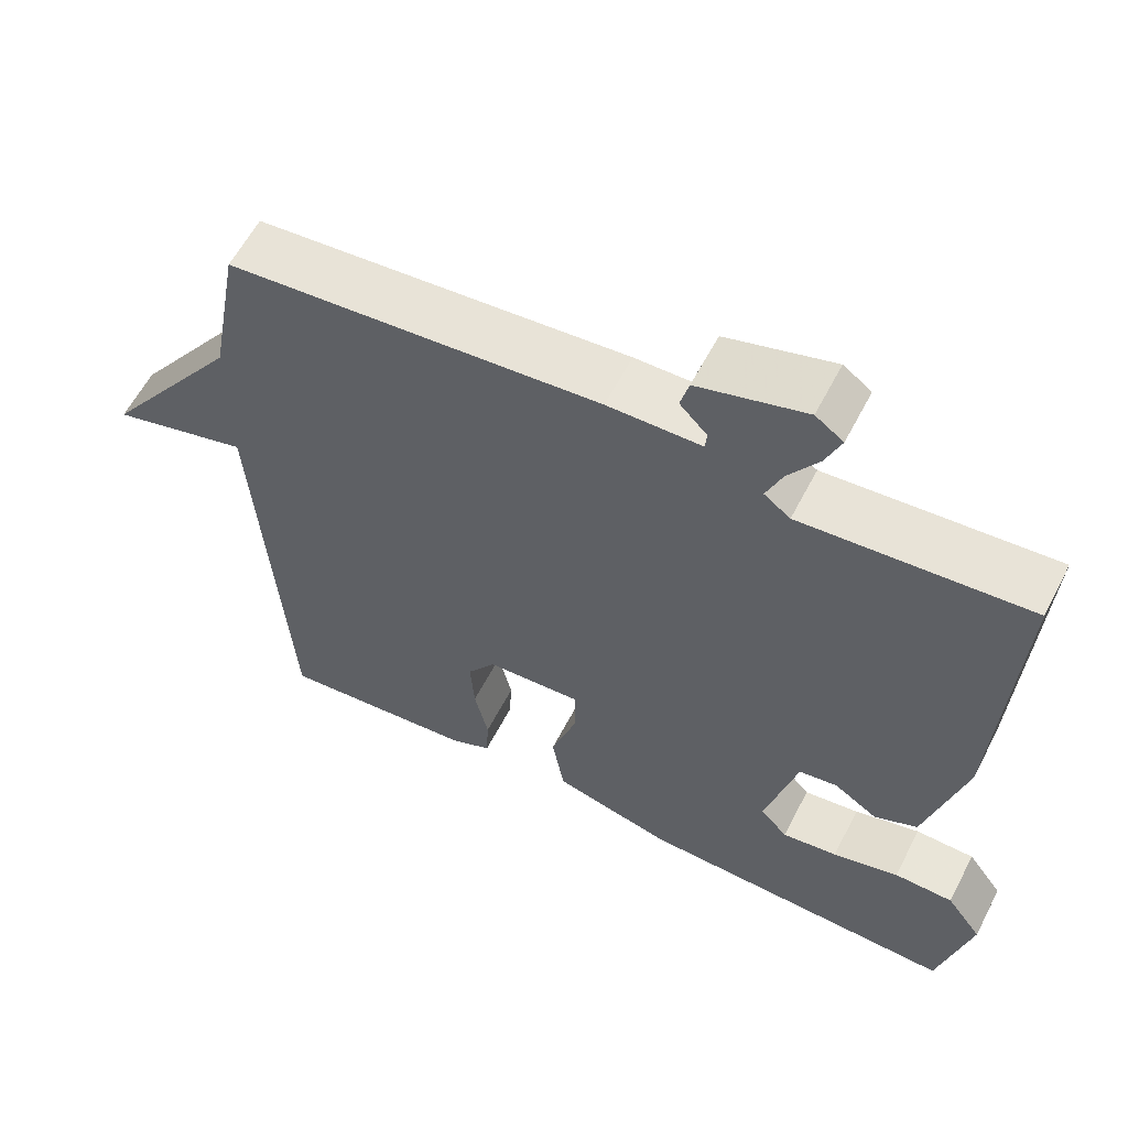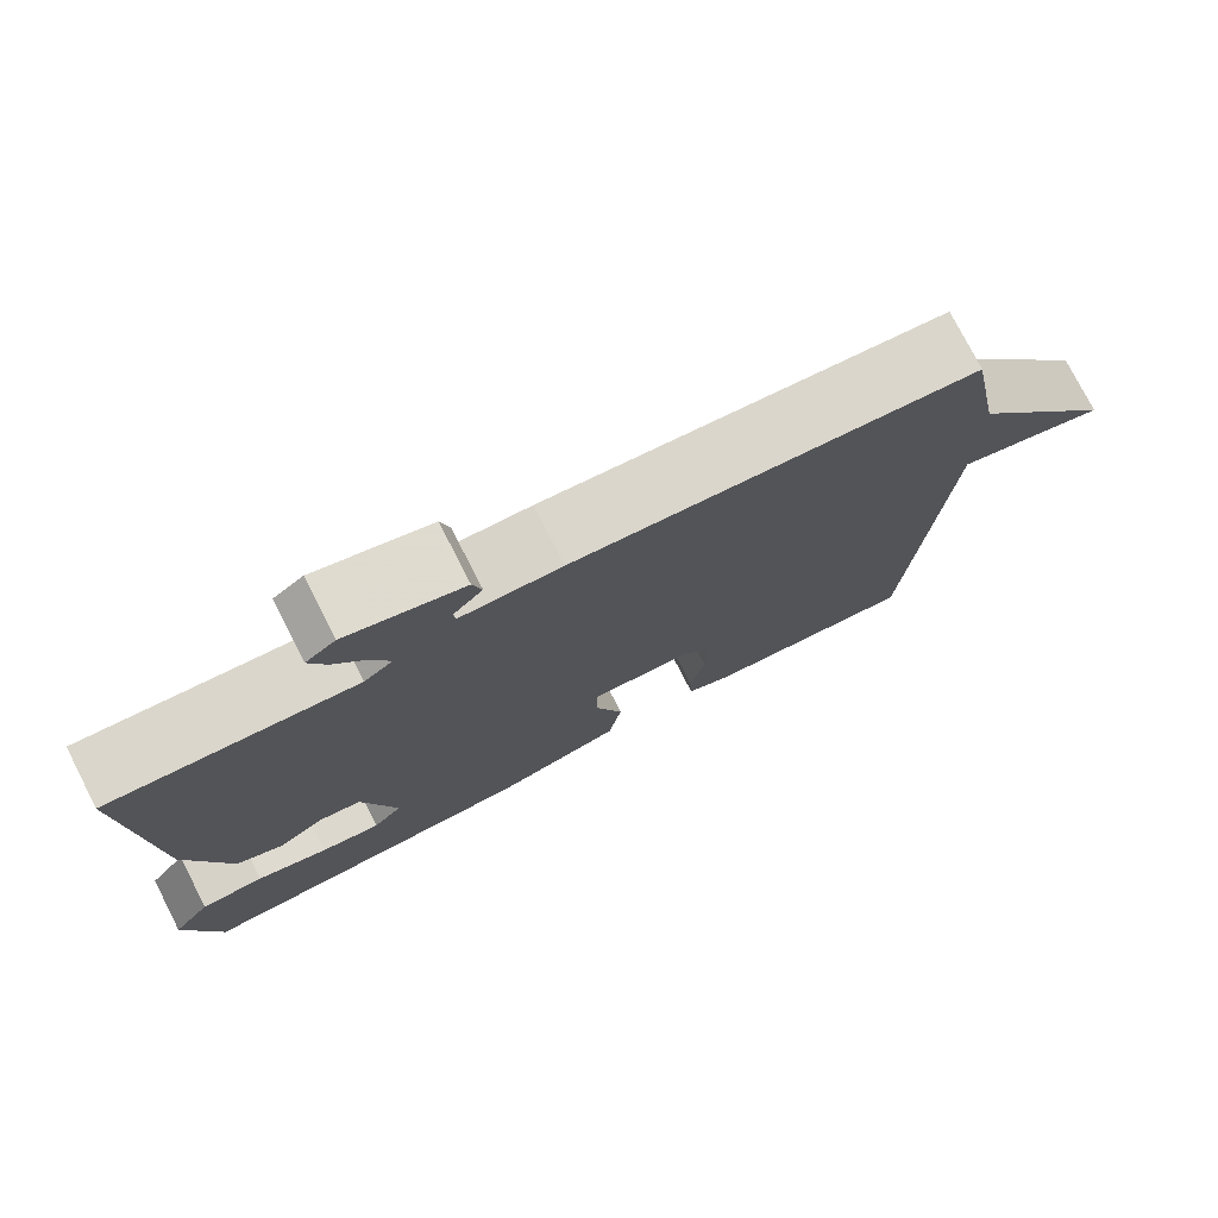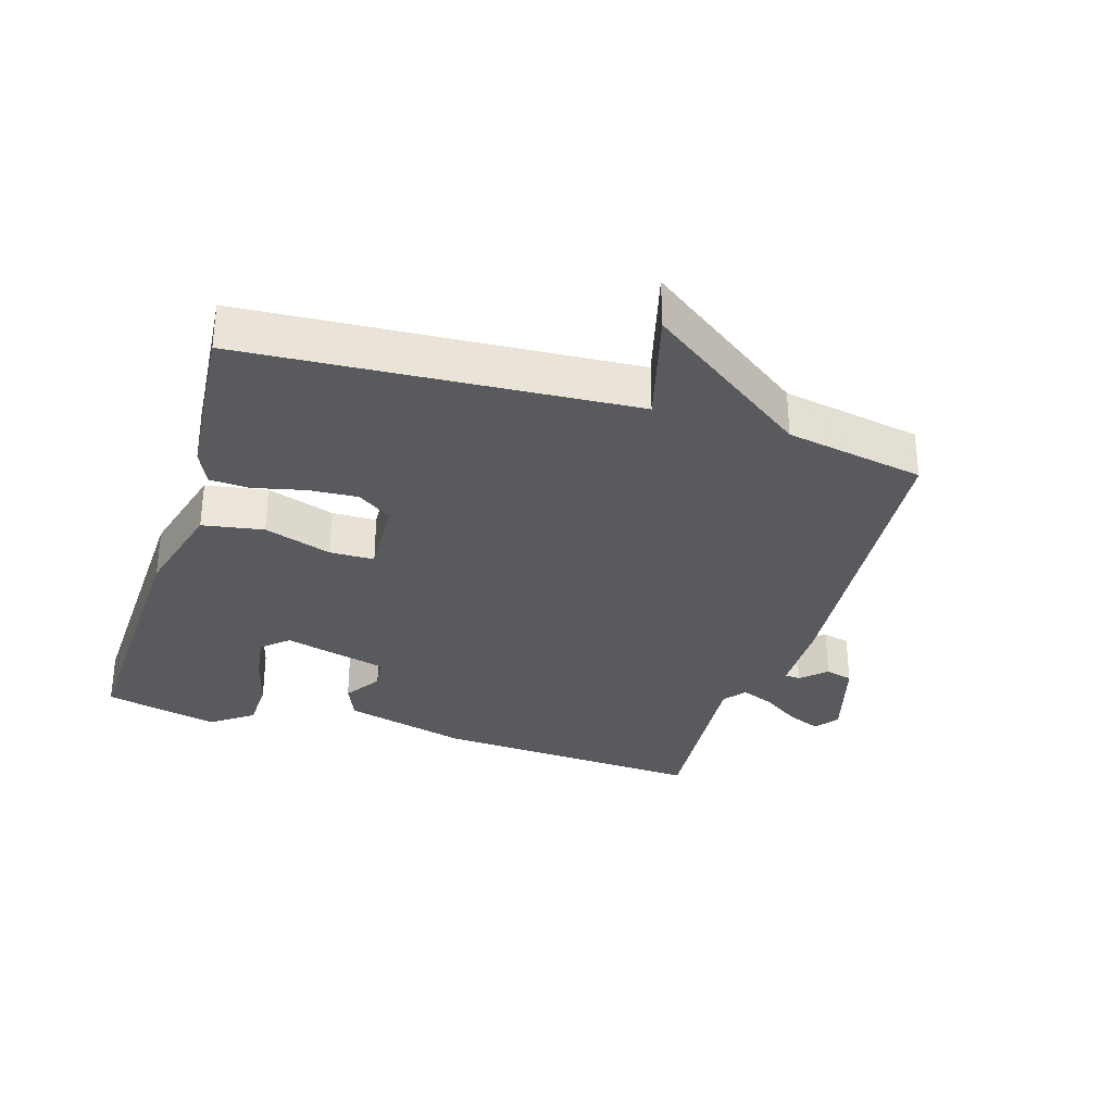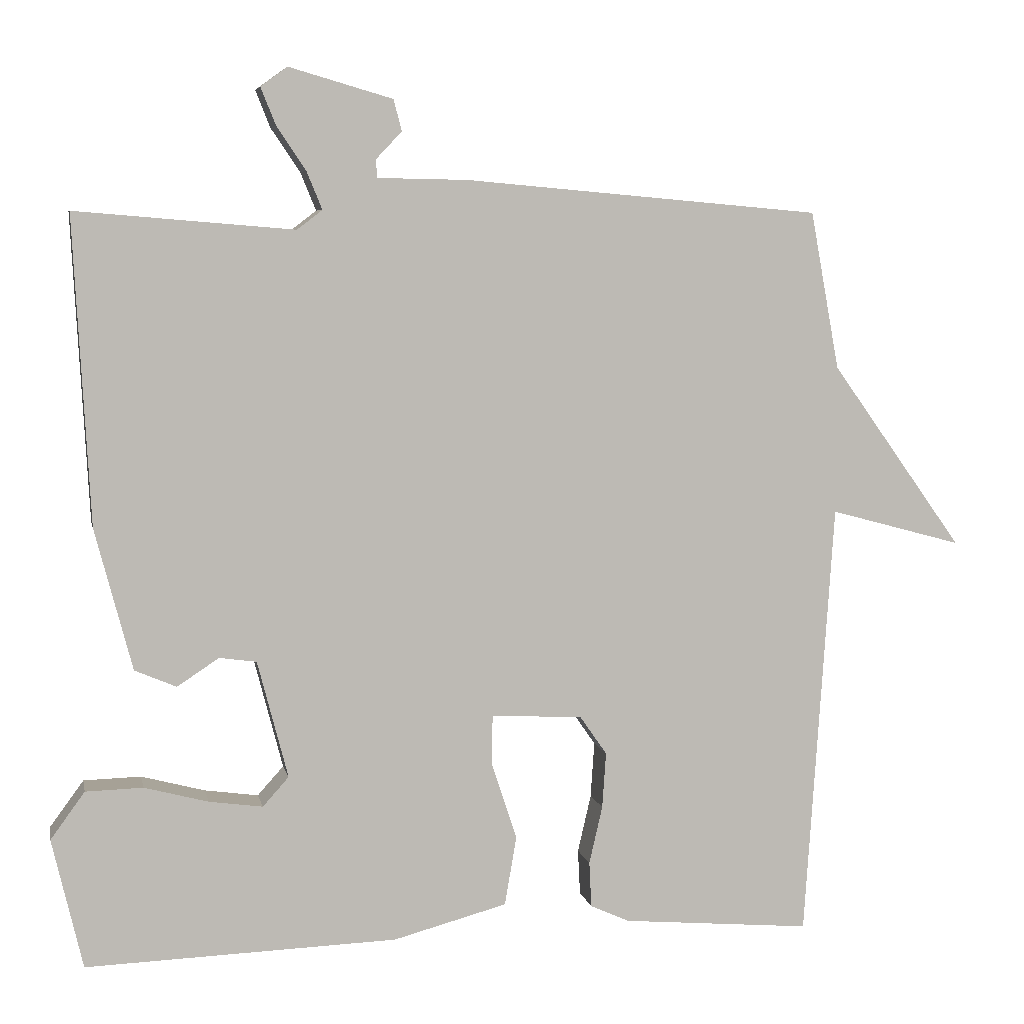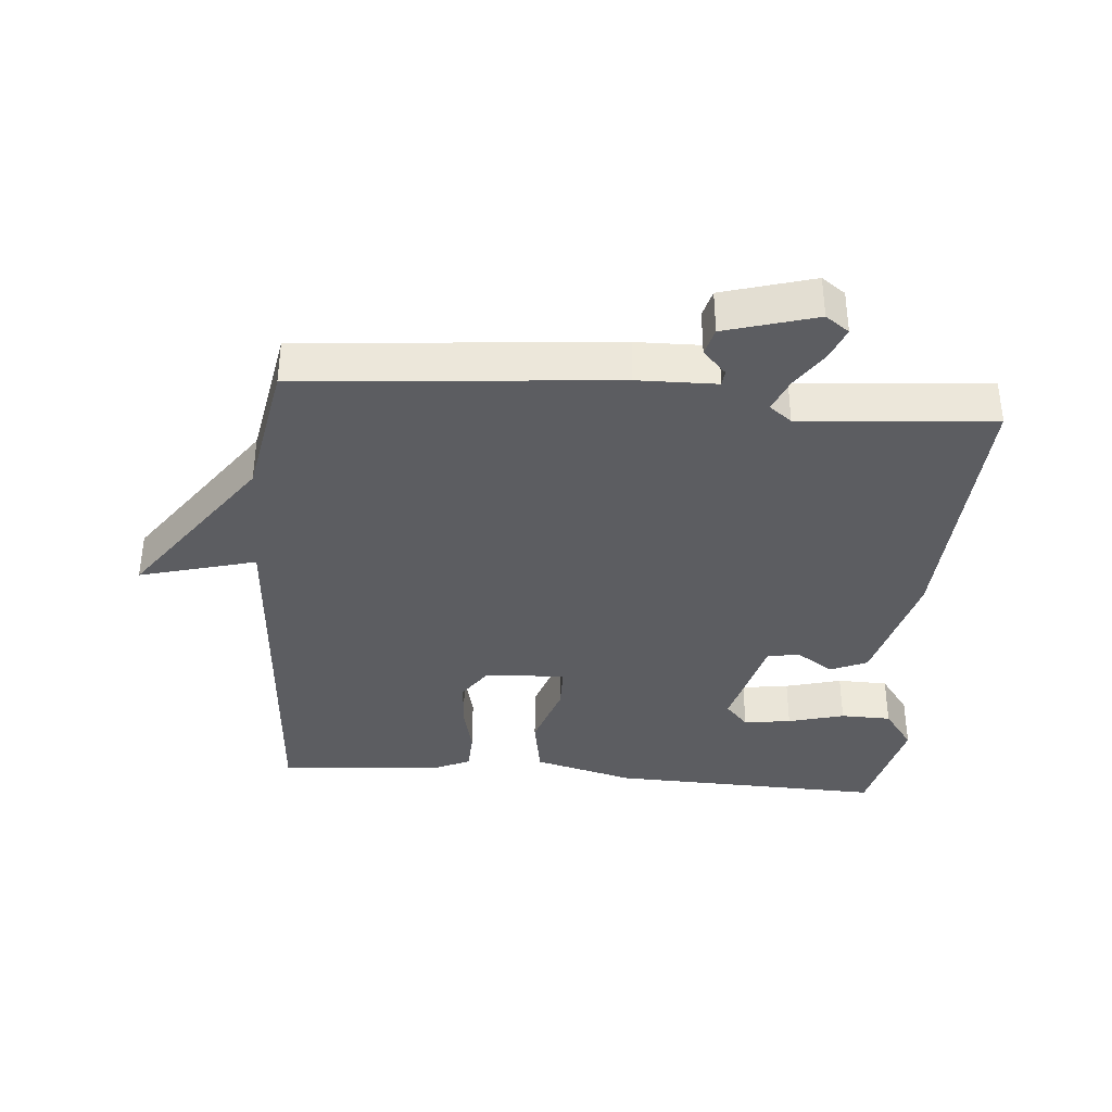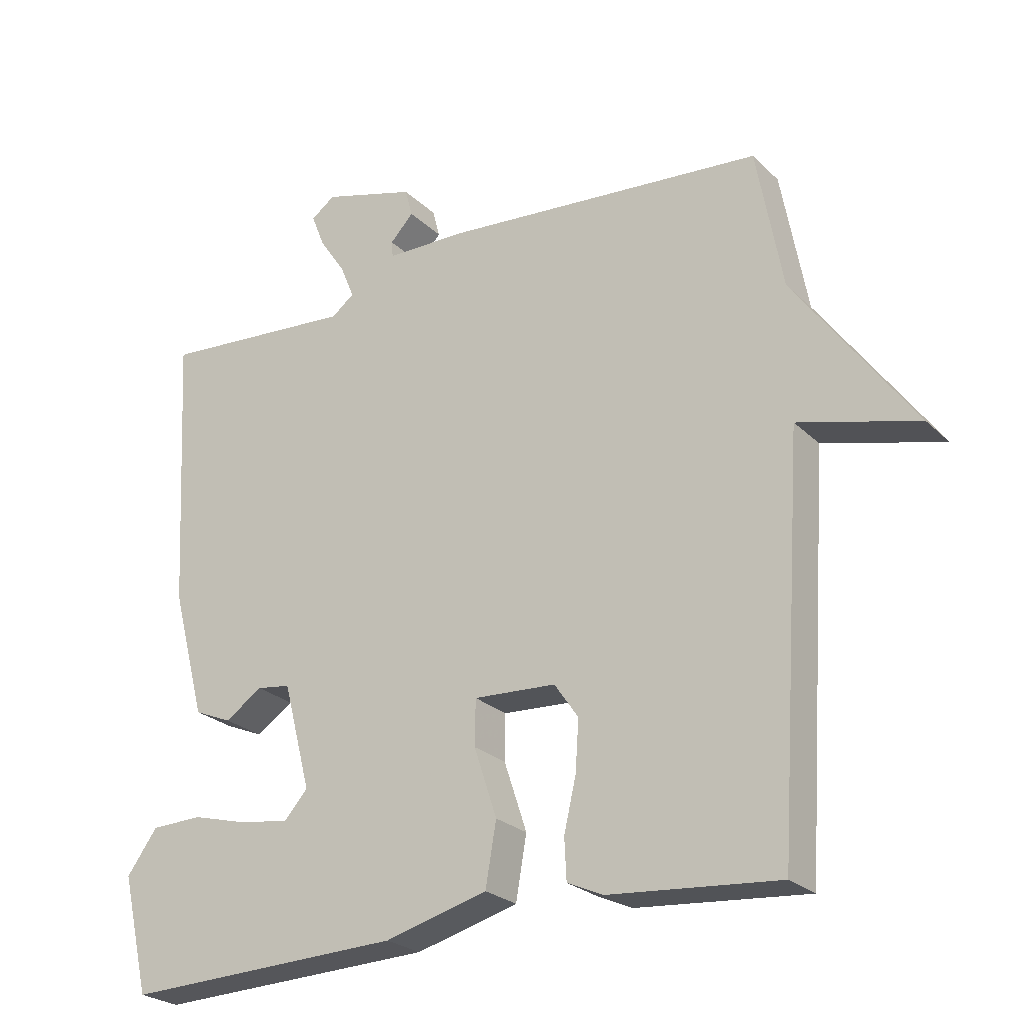
<metadata>
{"format":"obj","ext":"obj","renderer":"f3d","projection":"perspective","resolution":1024,"background":"white","views":[{"elev":59.7,"azim":27.3,"up":"+Z"},{"elev":76.7,"azim":152.9,"up":"+Z"},{"elev":-31.8,"azim":-107.2,"up":"+Y"},{"elev":6.2,"azim":168.6,"up":"+Z"},{"elev":-37.0,"azim":-4.7,"up":"+Y"},{"elev":-24.9,"azim":-146.2,"up":"+Z"}]}
</metadata>
<code>
v 0.5 0.07 -0.5
v 0.082 0.07 -0.486
v -0.071 0.07 -0.445
v -0.087 0.07 -0.352
v -0.053 0.07 -0.249
v -0.054 0.07 -0.181
v -0.177 0.07 -0.188
v -0.213 0.07 -0.24
v -0.208 0.07 -0.315
v -0.19 0.07 -0.393
v -0.193 0.07 -0.454
v -0.246 0.07 -0.478
v -0.5 0.07 -0.5
v -0.539 0.07 0.088
v -0.717 0.07 0.04
v -0.539 0.07 0.288
v -0.5 0.07 0.5
v -0.021 0.07 0.542
v 0.1 0.07 0.544
v 0.102 0.07 0.568
v 0.067 0.07 0.605
v 0.078 0.07 0.647
v 0.217 0.07 0.687
v 0.253 0.07 0.661
v 0.233 0.07 0.611
v 0.194 0.07 0.553
v 0.173 0.07 0.502
v 0.207 0.07 0.476
v 0.5 0.07 0.5
v 0.478 0.07 0.088
v 0.428 0.07 -0.102
v 0.372 0.07 -0.126
v 0.316 0.07 -0.089
v 0.266 0.07 -0.096
v 0.225 0.07 -0.254
v 0.26 0.07 -0.293
v 0.332 0.07 -0.283
v 0.418 0.07 -0.26
v 0.495 0.07 -0.262
v 0.541 0.07 -0.325
v 0.5 0 -0.5
v 0.082 0 -0.486
v -0.071 0 -0.445
v -0.087 0 -0.352
v -0.053 0 -0.249
v -0.054 0 -0.181
v -0.177 0 -0.188
v -0.213 0 -0.24
v -0.208 0 -0.315
v -0.19 0 -0.393
v -0.193 0 -0.454
v -0.246 0 -0.478
v -0.5 0 -0.5
v -0.539 0 0.088
v -0.717 0 0.04
v -0.539 0 0.288
v -0.5 0 0.5
v -0.021 0 0.542
v 0.1 0 0.544
v 0.102 0 0.568
v 0.067 0 0.605
v 0.078 0 0.647
v 0.217 0 0.687
v 0.253 0 0.661
v 0.233 0 0.611
v 0.194 0 0.553
v 0.173 0 0.502
v 0.207 0 0.476
v 0.5 0 0.5
v 0.478 0 0.088
v 0.428 0 -0.102
v 0.372 0 -0.126
v 0.316 0 -0.089
v 0.266 0 -0.096
v 0.225 0 -0.254
v 0.26 0 -0.293
v 0.332 0 -0.283
v 0.418 0 -0.26
v 0.495 0 -0.262
v 0.541 0 -0.325
f 1 2 3
f 40 1 3
f 39 40 3
f 38 39 3
f 37 38 3
f 36 37 3 4
f 35 36 4 5
f 34 35 5 6
f 31 32 33
f 30 31 33
f 29 30 33
f 28 29 33
f 27 28 33 34
f 24 25 26
f 23 24 26
f 22 23 26
f 21 22 26
f 20 21 26
f 19 20 26 27
f 34 6 7
f 27 34 7
f 19 27 7
f 18 19 7
f 17 18 7
f 16 17 7
f 12 13 14
f 11 12 14
f 10 11 14
f 9 10 14
f 8 9 14
f 16 7 8 14
f 14 15 16
f 43 42 41
f 43 41 80
f 43 80 79
f 43 79 78
f 43 78 77
f 44 43 77 76
f 45 44 76 75
f 46 45 75 74
f 73 72 71
f 73 71 70
f 73 70 69
f 73 69 68
f 74 73 68 67
f 66 65 64
f 66 64 63
f 66 63 62
f 66 62 61
f 66 61 60
f 67 66 60 59
f 47 46 74
f 47 74 67
f 47 67 59
f 47 59 58
f 47 58 57
f 47 57 56
f 54 53 52
f 54 52 51
f 54 51 50
f 54 50 49
f 54 49 48
f 54 48 47 56
f 56 55 54
f 1 41 42 2
f 2 42 43 3
f 3 43 44 4
f 4 44 45 5
f 5 45 46 6
f 6 46 47 7
f 7 47 48 8
f 8 48 49 9
f 9 49 50 10
f 10 50 51 11
f 11 51 52 12
f 12 52 53 13
f 13 53 54 14
f 14 54 55 15
f 15 55 56 16
f 16 56 57 17
f 17 57 58 18
f 18 58 59 19
f 19 59 60 20
f 20 60 61 21
f 21 61 62 22
f 22 62 63 23
f 23 63 64 24
f 24 64 65 25
f 25 65 66 26
f 26 66 67 27
f 27 67 68 28
f 28 68 69 29
f 29 69 70 30
f 30 70 71 31
f 31 71 72 32
f 32 72 73 33
f 33 73 74 34
f 34 74 75 35
f 35 75 76 36
f 36 76 77 37
f 37 77 78 38
f 38 78 79 39
f 39 79 80 40
f 40 80 41 1

</code>
